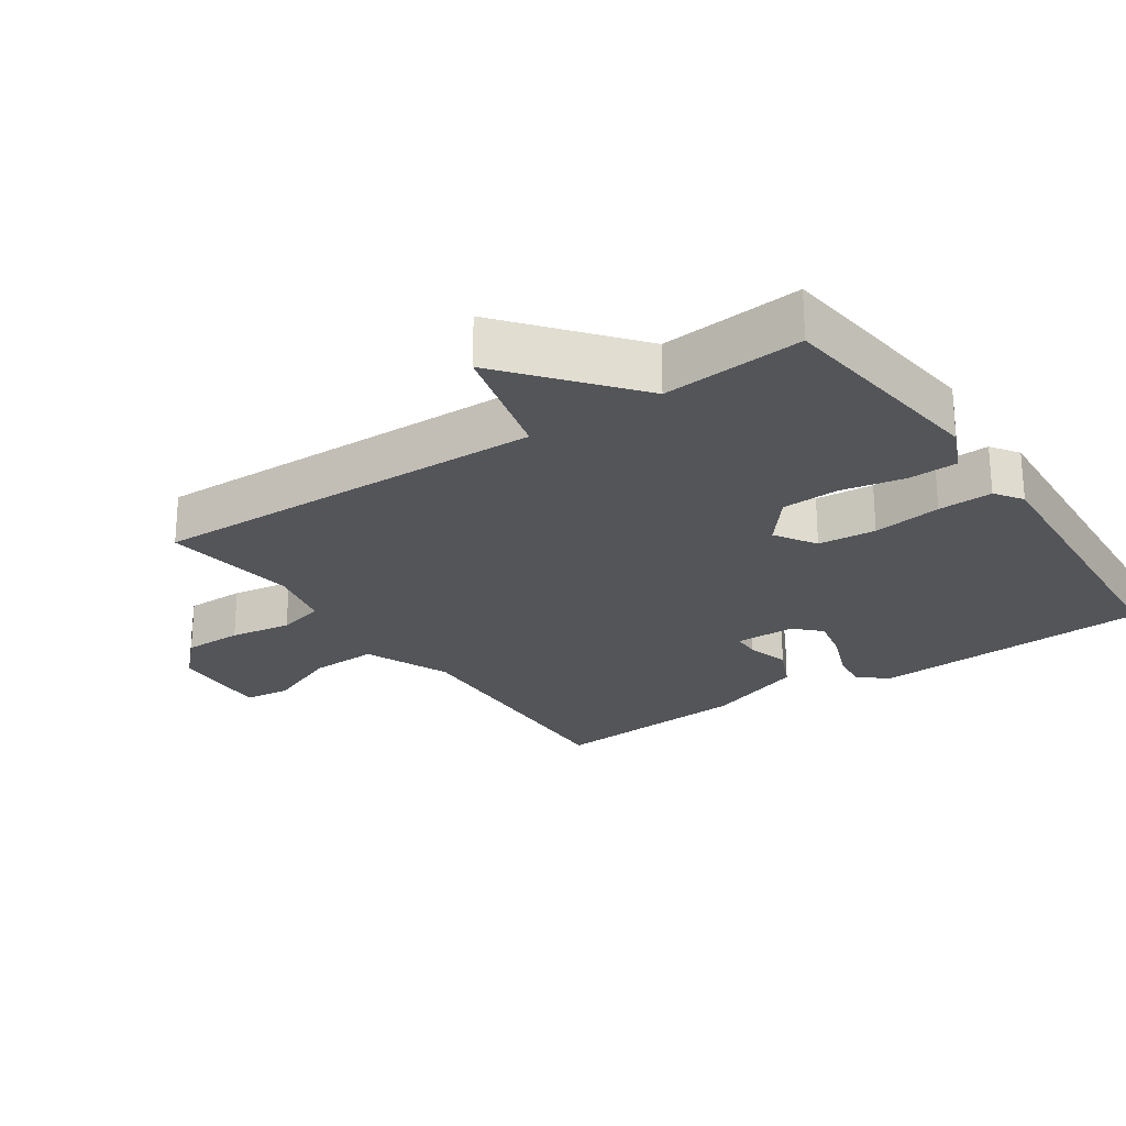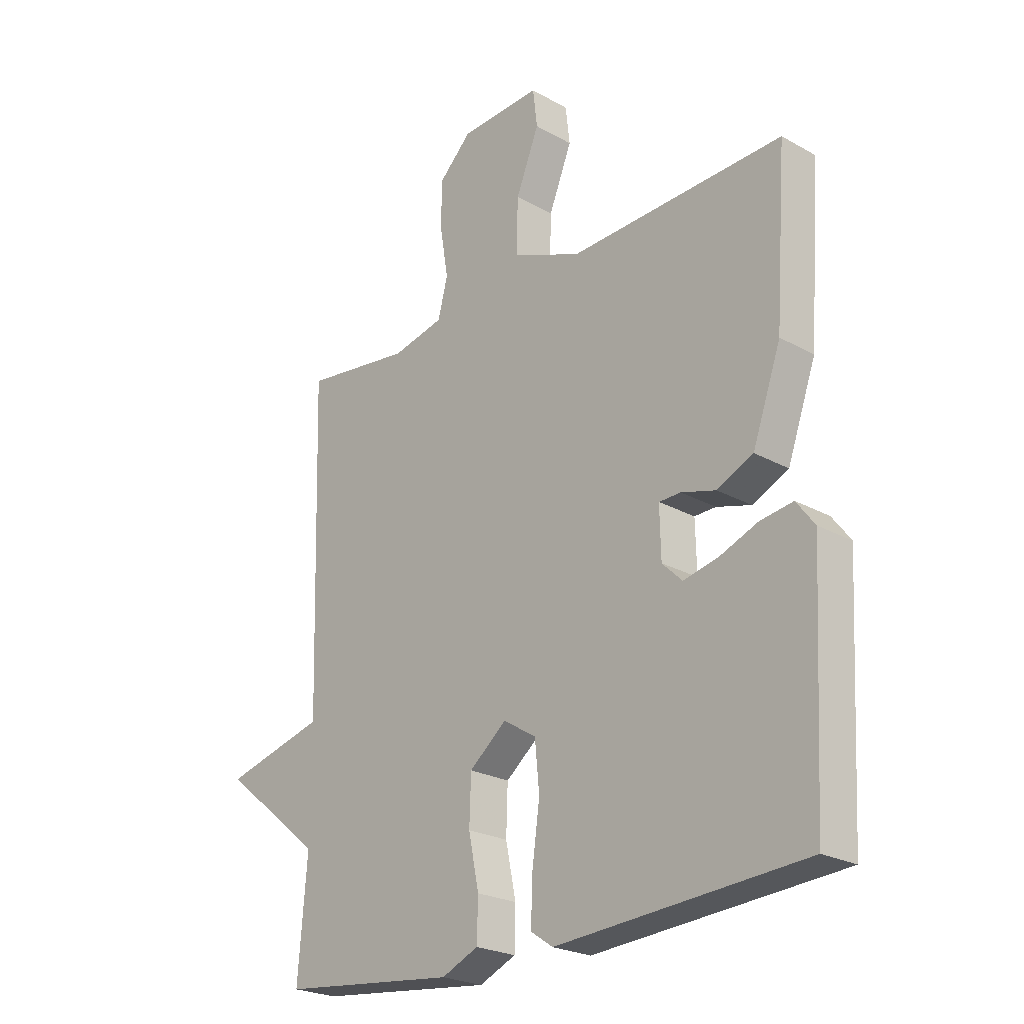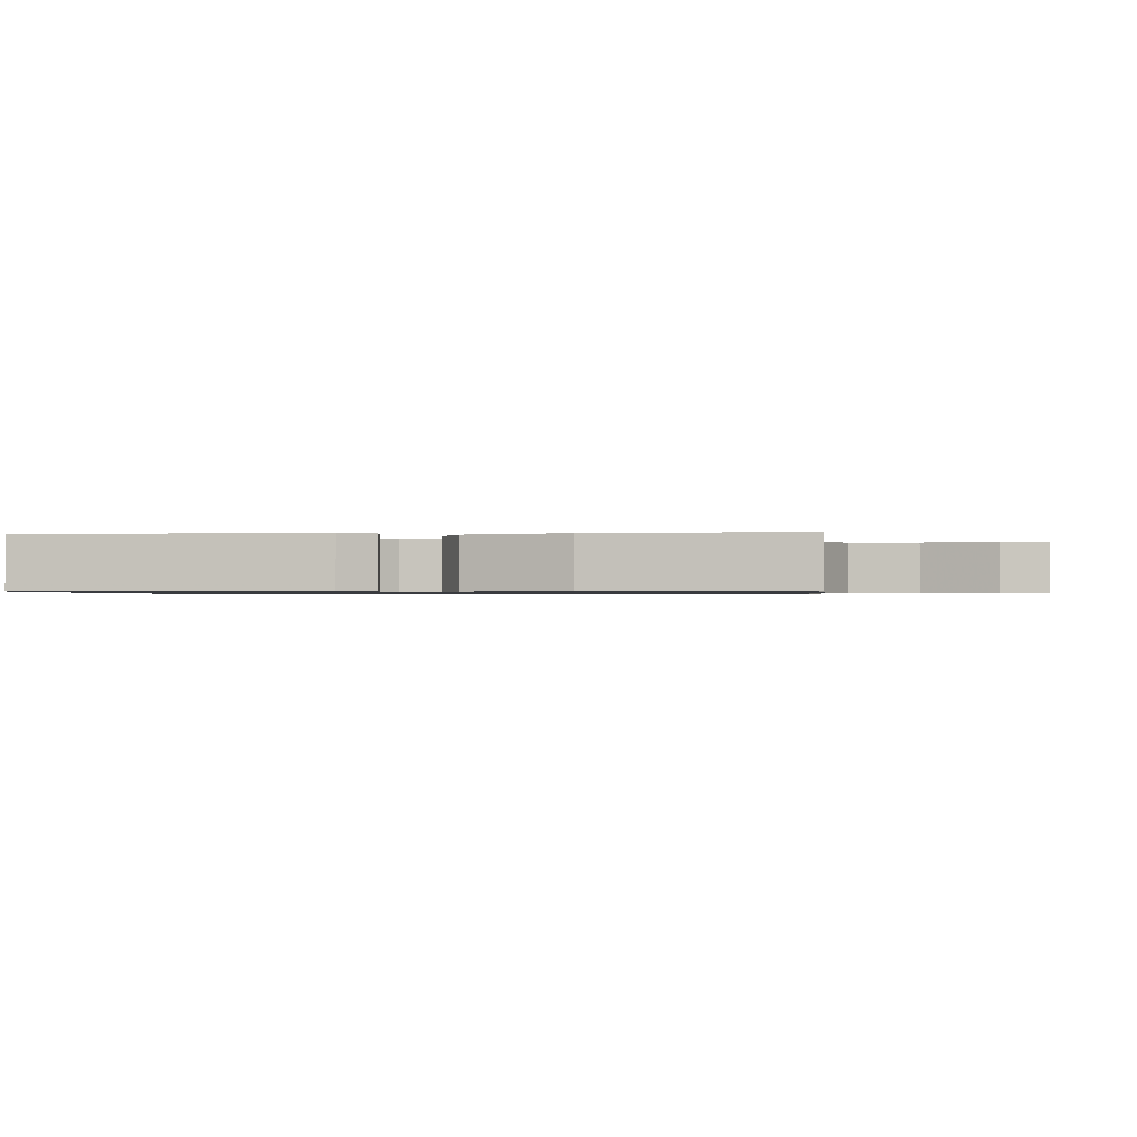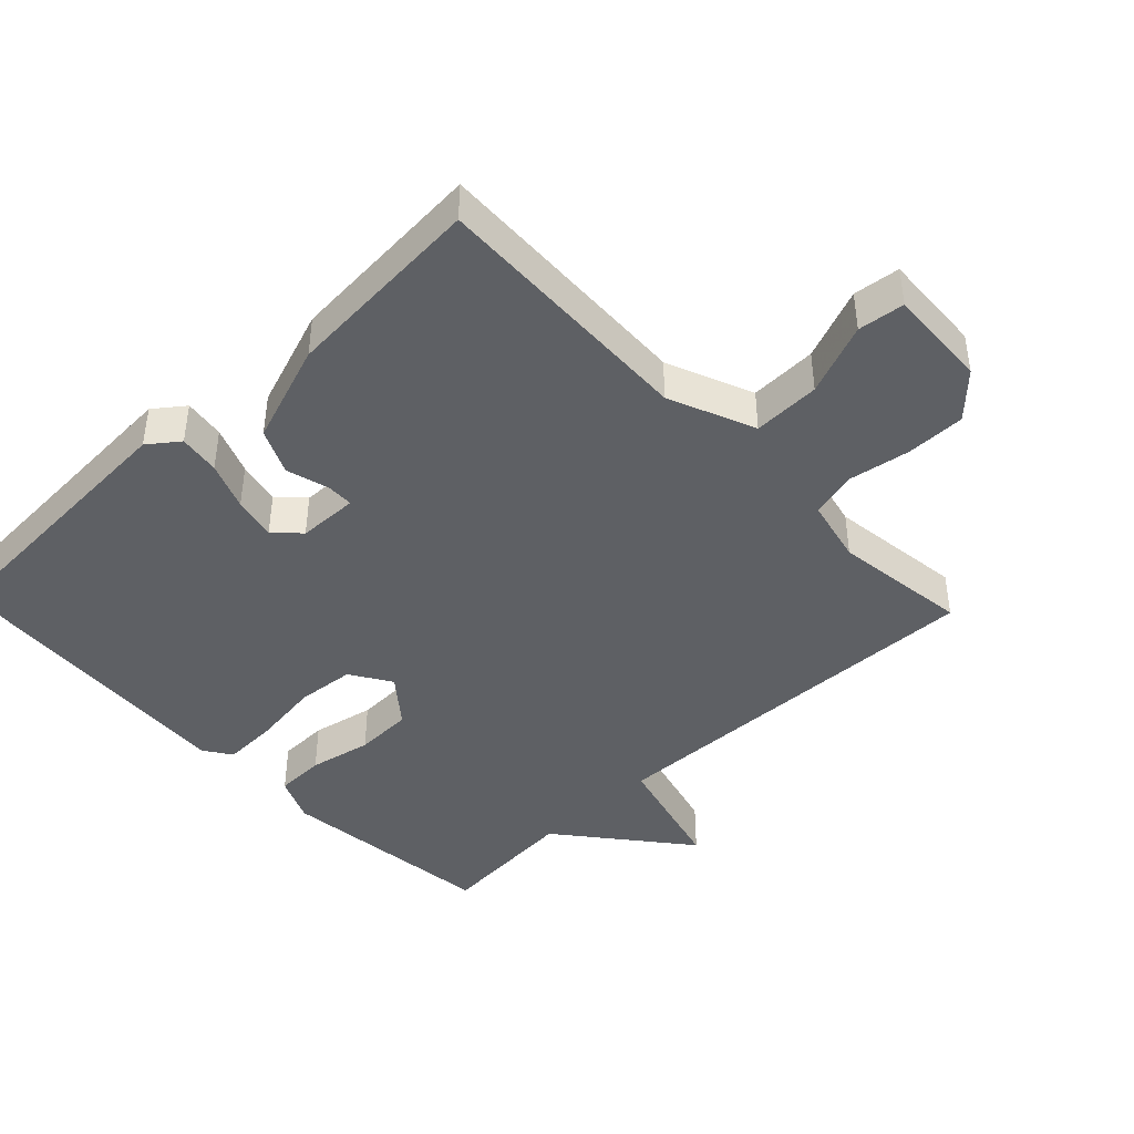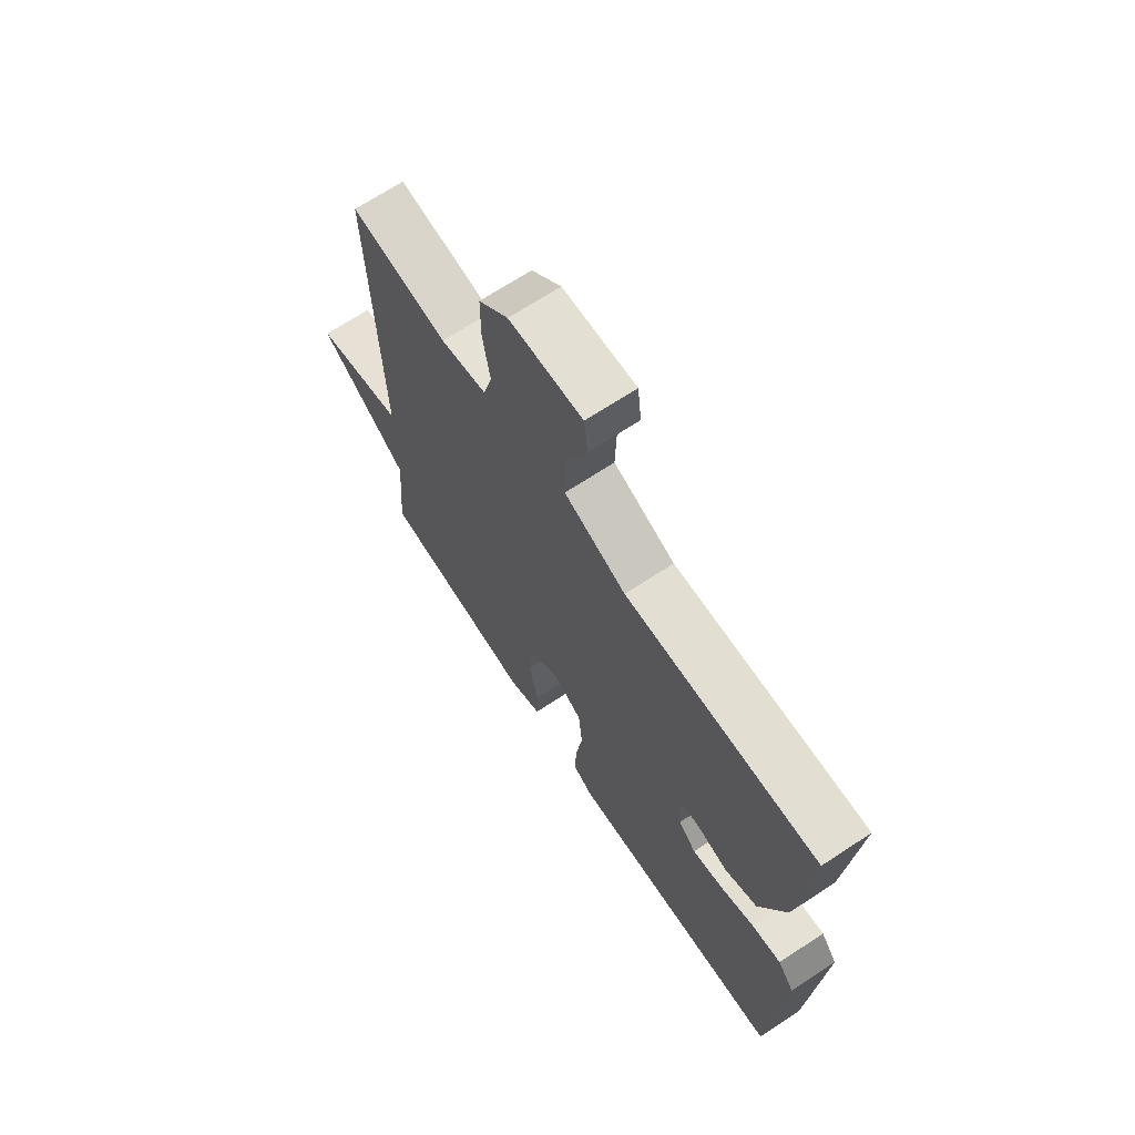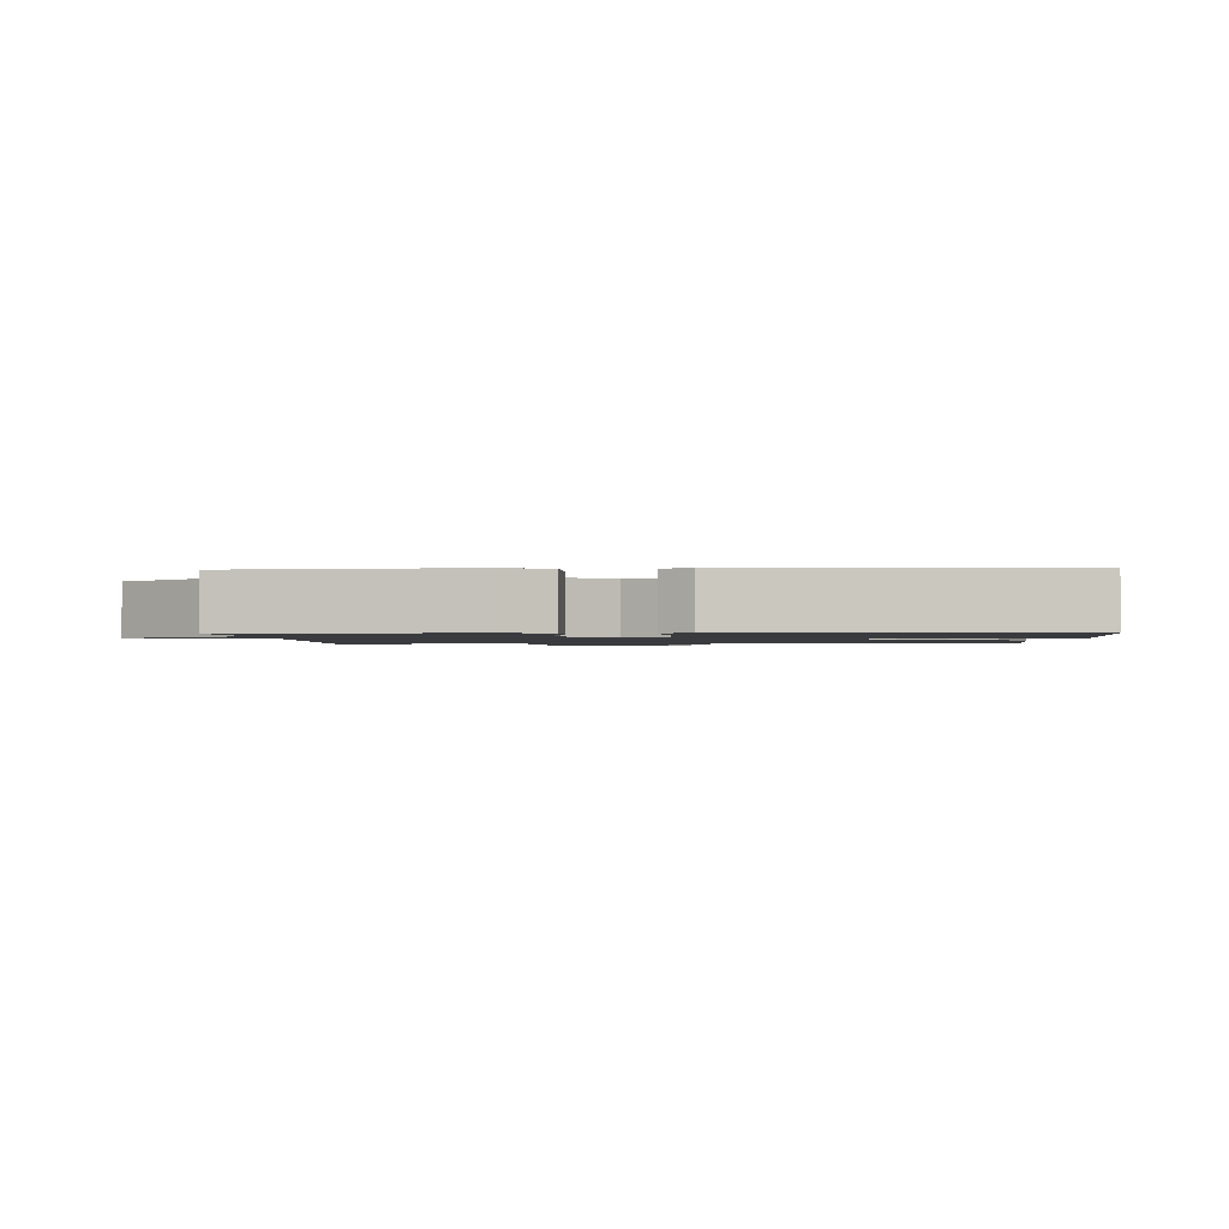
<metadata>
{"format":"obj","ext":"obj","renderer":"f3d","projection":"perspective","resolution":1024,"background":"white","views":[{"elev":-24.3,"azim":124.5,"up":"+Y"},{"elev":-23.8,"azim":-133.0,"up":"+Z"},{"elev":-0.8,"azim":-84.3,"up":"+Y"},{"elev":-43.0,"azim":-46.4,"up":"+Y"},{"elev":69.0,"azim":-123.3,"up":"+Z"},{"elev":-1.3,"azim":-177.5,"up":"+Y"}]}
</metadata>
<code>
v -0.5 0.07 -0.5
v -0.523 0.07 -0.083
v -0.489 0.07 -0.038
v -0.428 0.07 -0.047
v -0.357 0.07 -0.075
v -0.293 0.07 -0.089
v -0.256 0.07 -0.053
v -0.254 0.07 0.037
v -0.294 0.07 0.038
v -0.358 0.07 0.02
v -0.425 0.07 0.051
v -0.478 0.07 0.2
v -0.5 0.07 0.5
v -0.102 0.07 0.484
v 0.026 0.07 0.537
v 0.023 0.07 0.637
v -0.02 0.07 0.744
v -0.012 0.07 0.813
v 0.139 0.07 0.805
v 0.2 0.07 0.745
v 0.2 0.07 0.657
v 0.185 0.07 0.566
v 0.203 0.07 0.496
v 0.299 0.07 0.474
v 0.5 0.07 0.5
v 0.483 0.07 -0.091
v 0.67 0.07 -0.14
v 0.483 0.07 -0.291
v 0.5 0.07 -0.5
v 0.174 0.07 -0.536
v 0.106 0.07 -0.506
v 0.104 0.07 -0.432
v 0.123 0.07 -0.339
v 0.12 0.07 -0.253
v 0.051 0.07 -0.197
v -0.01 0.07 -0.235
v -0.018 0.07 -0.321
v -0.004 0.07 -0.423
v -0.001 0.07 -0.504
v -0.042 0.07 -0.532
v -0.5 0 -0.5
v -0.523 0 -0.083
v -0.489 0 -0.038
v -0.428 0 -0.047
v -0.357 0 -0.075
v -0.293 0 -0.089
v -0.256 0 -0.053
v -0.254 0 0.037
v -0.294 0 0.038
v -0.358 0 0.02
v -0.425 0 0.051
v -0.478 0 0.2
v -0.5 0 0.5
v -0.102 0 0.484
v 0.026 0 0.537
v 0.023 0 0.637
v -0.02 0 0.744
v -0.012 0 0.813
v 0.139 0 0.805
v 0.2 0 0.745
v 0.2 0 0.657
v 0.185 0 0.566
v 0.203 0 0.496
v 0.299 0 0.474
v 0.5 0 0.5
v 0.483 0 -0.091
v 0.67 0 -0.14
v 0.483 0 -0.291
v 0.5 0 -0.5
v 0.174 0 -0.536
v 0.106 0 -0.506
v 0.104 0 -0.432
v 0.123 0 -0.339
v 0.12 0 -0.253
v 0.051 0 -0.197
v -0.01 0 -0.235
v -0.018 0 -0.321
v -0.004 0 -0.423
v -0.001 0 -0.504
v -0.042 0 -0.532
f 3 4 5
f 2 3 5
f 1 2 5
f 40 1 5
f 39 40 5
f 38 39 5
f 37 38 5
f 36 37 5 6
f 35 36 6 7
f 31 32 33
f 30 31 33
f 29 30 33
f 28 29 33
f 28 33 34
f 27 28 34
f 26 27 34
f 26 34 35
f 25 26 35
f 24 25 35
f 20 21 22
f 19 20 22
f 18 19 22
f 17 18 22
f 16 17 22
f 15 16 22 23
f 14 15 23
f 12 13 14
f 11 12 14
f 10 11 14
f 9 10 14
f 14 23 24
f 9 14 24
f 8 9 24
f 7 8 24 35
f 45 44 43
f 45 43 42
f 45 42 41
f 45 41 80
f 45 80 79
f 45 79 78
f 45 78 77
f 46 45 77 76
f 47 46 76 75
f 73 72 71
f 73 71 70
f 73 70 69
f 73 69 68
f 74 73 68
f 74 68 67
f 74 67 66
f 75 74 66
f 75 66 65
f 75 65 64
f 62 61 60
f 62 60 59
f 62 59 58
f 62 58 57
f 62 57 56
f 63 62 56 55
f 63 55 54
f 54 53 52
f 54 52 51
f 54 51 50
f 54 50 49
f 64 63 54
f 64 54 49
f 64 49 48
f 75 64 48 47
f 1 41 42 2
f 2 42 43 3
f 3 43 44 4
f 4 44 45 5
f 5 45 46 6
f 6 46 47 7
f 7 47 48 8
f 8 48 49 9
f 9 49 50 10
f 10 50 51 11
f 11 51 52 12
f 12 52 53 13
f 13 53 54 14
f 14 54 55 15
f 15 55 56 16
f 16 56 57 17
f 17 57 58 18
f 18 58 59 19
f 19 59 60 20
f 20 60 61 21
f 21 61 62 22
f 22 62 63 23
f 23 63 64 24
f 24 64 65 25
f 25 65 66 26
f 26 66 67 27
f 27 67 68 28
f 28 68 69 29
f 29 69 70 30
f 30 70 71 31
f 31 71 72 32
f 32 72 73 33
f 33 73 74 34
f 34 74 75 35
f 35 75 76 36
f 36 76 77 37
f 37 77 78 38
f 38 78 79 39
f 39 79 80 40
f 40 80 41 1

</code>
